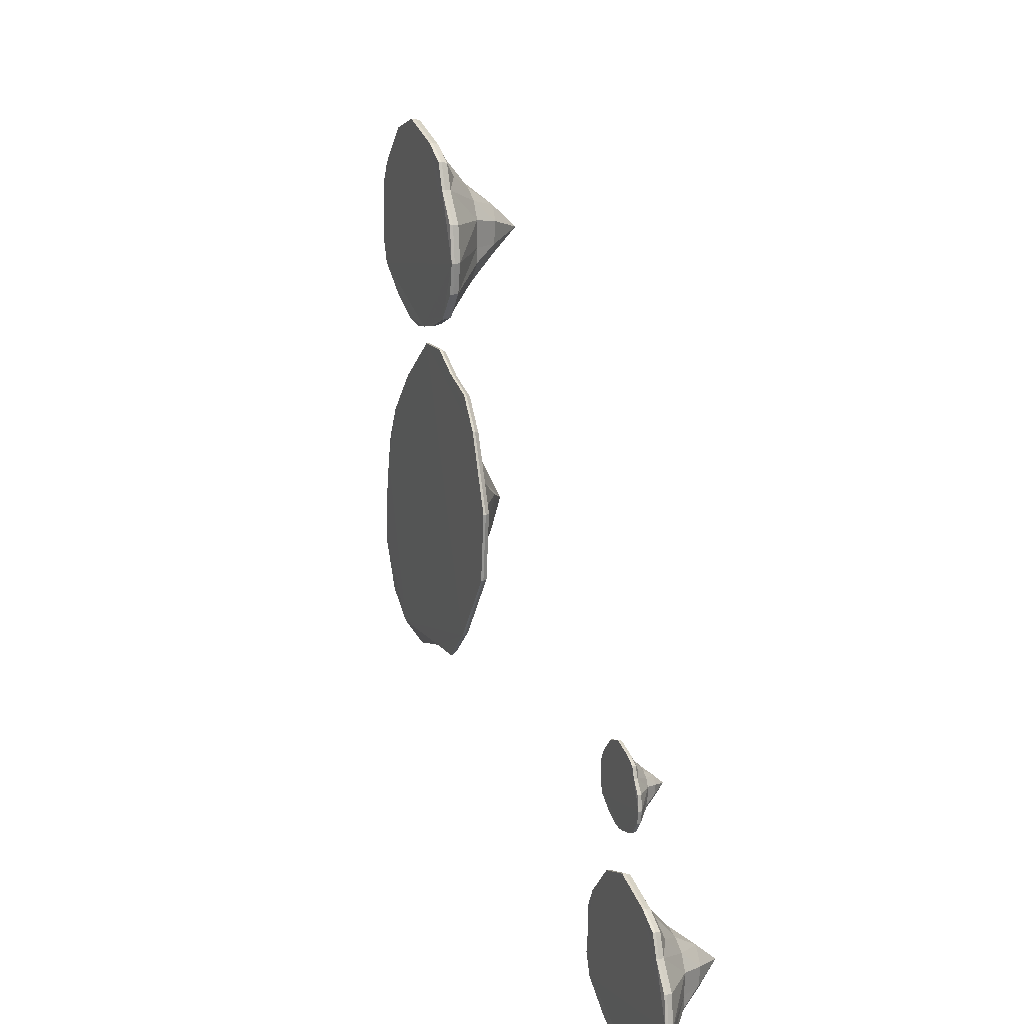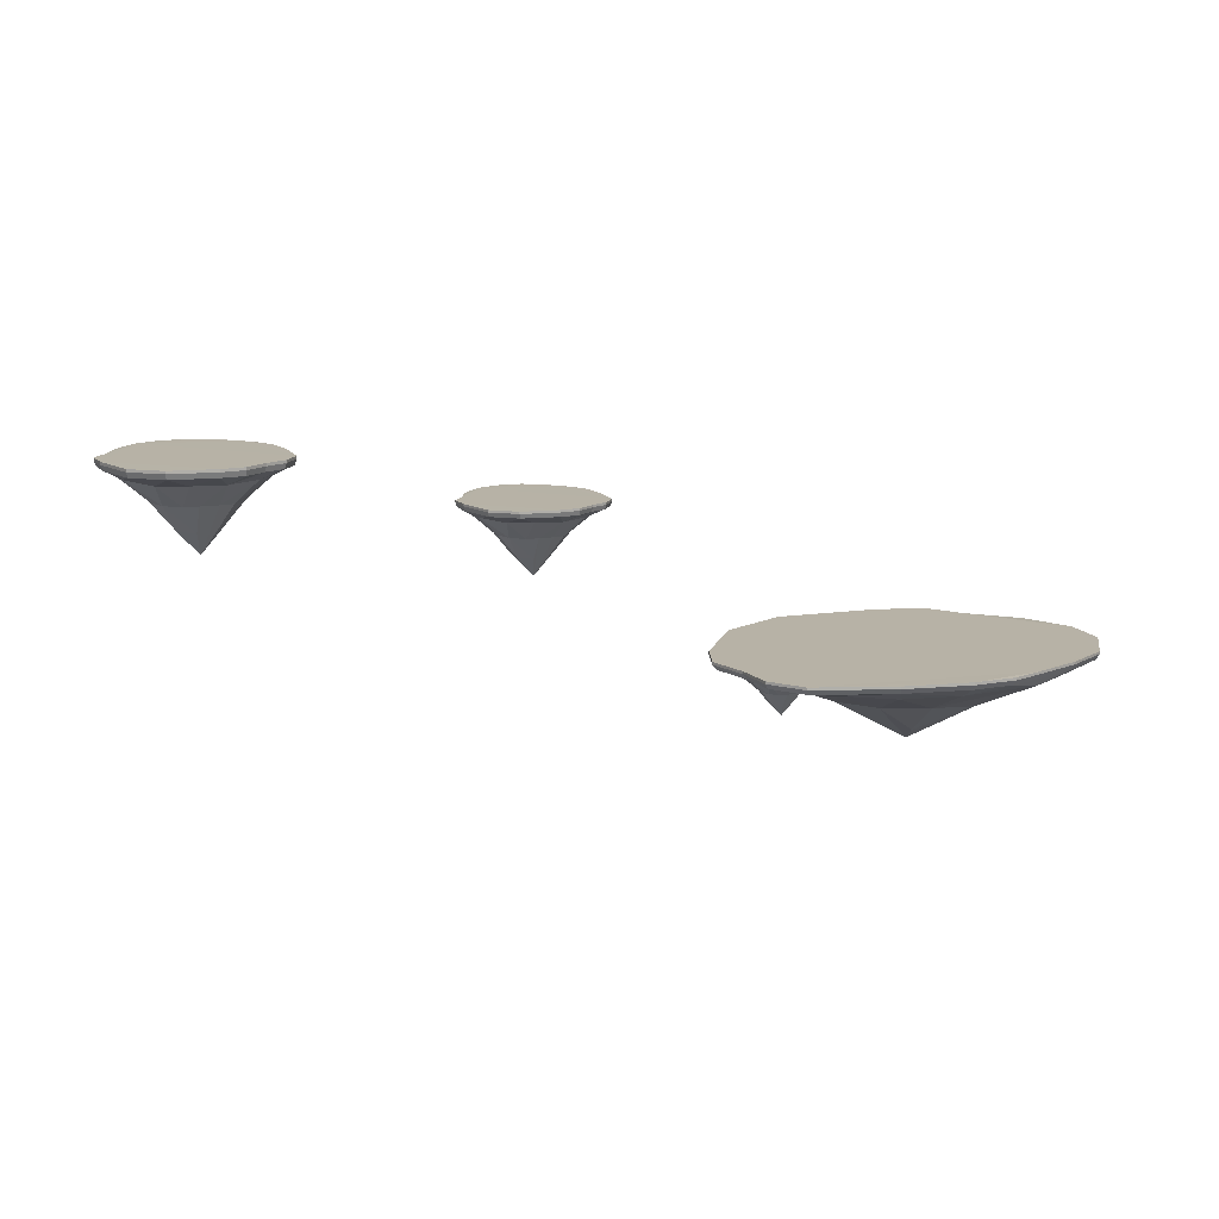
<metadata>
{"format":"obj","ext":"obj","renderer":"f3d","projection":"perspective","resolution":1024,"background":"white","views":[{"elev":16.4,"azim":-111.5,"up":"+Z"},{"elev":12.4,"azim":35.0,"up":"+Y"}]}
</metadata>
<code>
o Cylinder.003
v -23.67 25.58 71.87
v -24.35 23.82 73.34
v -22.67 26.63 75.5
v -25.14 26.61 75.88
v -27.71 27.29 74.65
v -27.56 27.38 72.32
v -26.44 27.04 71.19
v -25.68 28.83 68.95
v -22.7 29.66 68.7
v -20.44 29.75 70.36
v -19.49 29.7 73.13
v -19.72 29.81 75.08
v -20.63 29.88 77.11
v -22.09 29.76 77.99
v -24.53 29.71 78.4
v -26.55 29.76 77.99
v -28.22 29.79 76.92
v -29.29 29.84 75.15
v -28.99 29.76 72.33
v -28.84 29.7 70.75
v -27.17 29.76 68.48
v -22.34 32.43 65.51
v -26.68 32.47 64.87
v -19.42 32.37 67.07
v -17.3 32.43 69.61
v -16.29 32.47 72.75
v -17.15 32.34 76.56
v -19.39 32.43 79.69
v -22.73 32.33 81.23
v -27.24 32.56 81.29
v -29.69 32.43 79.69
v -28.78 32.43 65.8
v -24.53 33.51 64.08
v -14.45 33.56 73.92
v -14.36 33.56 76.79
v -15.58 33.56 79.2
v -28.38 33.56 82.73
v -34.37 33.55 71.96
v -31.62 33.53 66.07
v -26.25 33.54 64.35
v -18.85 33.56 66.07
v -23.17 33.55 84.41
v -33.75 33.52 68.88
v -31.33 33.05 67.73
v -22.24 33.56 64.46
v -15.04 33.56 68.8
v -14.14 33.56 71.31
v -19.17 33.55 83.09
v -30.9 33.56 81.24
v -31.8 33.55 78.7
v -33.74 33.47 75.57
v -29.06 33.54 64.96
v -33.91 34.09 75.66
v -31.97 34.17 78.82
v -31.05 34.18 81.41
v -28.48 34.18 82.94
v -22.18 34.18 64.24
v -24.54 34.13 63.86
v -18.72 34.18 65.89
v -14.85 34.18 68.71
v -13.94 34.19 71.27
v -14.25 34.19 73.94
v -14.16 34.18 76.87
v -15.41 34.19 79.33
v -19.07 34.17 83.3
v -23.16 34.17 84.66
v -34.56 34.17 71.99
v -29.17 34.16 64.82
v -31.76 34.15 65.95
v -26.3 34.16 64.17
v -33.94 34.14 68.81
v -33.91 34.41 75.66
v -31.98 34.5 78.82
v -31.05 34.5 81.41
v -28.48 34.51 82.94
v -22.18 34.5 64.24
v -24.55 34.46 63.86
v -18.73 34.51 65.89
v -14.86 34.51 68.71
v -13.94 34.51 71.27
v -14.25 34.51 73.94
v -14.16 34.51 76.87
v -15.41 34.51 79.33
v -19.07 34.5 83.3
v -23.16 34.5 84.66
v -34.56 34.49 71.99
v -29.17 34.48 64.82
v -31.76 34.47 65.95
v -26.3 34.48 64.16
v -33.94 34.46 68.81
v 35.61 4.614 29.12
v 33.76 2.974 26.86
v 29.02 5.588 28.79
v 30.28 5.575 23.73
v 34.2 6.207 19.46
v 37.83 6.291 21.22
v 38.8 5.974 24.11
v 41.83 7.642 26.98
v 39.98 8.418 32.97
v 35.6 8.506 36.36
v 30.42 8.461 36.51
v 27.46 8.56 34.84
v 24.87 8.627 31.8
v 24.56 8.516 28.39
v 25.77 8.467 23.35
v 27.95 8.516 19.65
v 30.93 8.543 17.06
v 34.59 8.587 16.07
v 38.9 8.516 18.41
v 41.33 8.456 19.69
v 43.71 8.516 24.37
v 44.84 11.01 35.67
v 49.16 11.04 27.57
v 40.12 10.95 40.41
v 34.43 11.01 42.98
v 28.6 11.04 43
v 23.13 10.92 38.95
v 19.8 11.01 32.6
v 19.84 10.91 25.12
v 23.17 11.13 16.26
v 27.6 11.01 12.46
v 49.24 11.01 22.89
v 48.8 12.02 32.27
v 25.34 12.06 45.86
v 20.64 12.06 44.26
v 17.7 12.06 40.37
v 21.7 12.06 13.13
v 43.57 12.05 8.111
v 50.96 12.03 17.16
v 49.67 12.04 28.75
v 41.3 12.06 42.15
v 15.06 12.05 22.26
v 48.06 12.02 11.24
v 48.07 11.58 16.71
v 46.45 12.06 36.53
v 34.02 12.06 47.9
v 29.3 12.06 48.1
v 14.16 12.05 30.92
v 26.02 12.06 9.128
v 30.79 12.05 8.935
v 37.3 11.97 7.105
v 50.81 12.04 22.86
v 37.27 12.55 6.708
v 30.72 12.63 8.528
v 25.85 12.64 8.726
v 21.44 12.64 12.81
v 46.76 12.64 36.77
v 49.16 12.59 32.38
v 41.49 12.64 42.51
v 34.03 12.64 48.32
v 29.2 12.64 48.52
v 25.15 12.64 46.24
v 20.36 12.64 44.6
v 17.35 12.64 40.63
v 13.75 12.63 30.98
v 14.66 12.63 22.14
v 43.67 12.63 7.735
v 51.12 12.62 22.73
v 51.27 12.61 16.97
v 50 12.62 28.76
v 48.31 12.6 10.92
v 37.27 12.85 6.707
v 30.72 12.93 8.527
v 25.85 12.94 8.724
v 21.45 12.94 12.81
v 46.76 12.94 36.76
v 49.16 12.89 32.38
v 41.49 12.94 42.51
v 34.03 12.94 48.32
v 29.2 12.94 48.52
v 25.16 12.94 46.24
v 20.36 12.94 44.6
v 17.36 12.94 40.63
v 13.75 12.93 30.98
v 14.66 12.93 22.14
v 43.67 12.93 7.734
v 51.12 12.92 22.73
v 51.27 12.91 16.97
v 50 12.92 28.76
v 48.31 12.9 10.92
v 1.035 -4.874 -2.957
v 0.6574 -5.847 -2.139
v 1.585 -4.295 -0.9435
v 0.2167 -4.303 -0.7331
v -1.207 -3.927 -1.413
v -1.12 -3.878 -2.704
v -0.5008 -4.066 -3.33
v -0.08336 -3.076 -4.572
v 1.567 -2.614 -4.712
v 2.821 -2.562 -3.794
v 3.351 -2.589 -2.258
v 3.222 -2.53 -1.177
v 2.72 -2.49 -0.04999
v 1.909 -2.556 0.4379
v 0.5542 -2.586 0.6602
v -0.5651 -2.556 0.4379
v -1.488 -2.54 -0.1548
v -2.08 -2.514 -1.138
v -1.914 -2.556 -2.7
v -1.83 -2.592 -3.576
v -0.9044 -2.556 -4.831
v 1.77 -1.077 -6.482
v -0.6378 -1.056 -6.834
v 3.388 -1.112 -5.618
v 4.563 -1.077 -4.209
v 5.123 -1.055 -2.466
v 4.647 -1.129 -0.3576
v 3.402 -1.077 1.375
v 1.555 -1.136 2.232
v -0.9435 -1.007 2.262
v -2.302 -1.077 1.375
v -1.798 -1.077 -6.317
v 0.5562 -0.4781 -7.272
v 6.14 -0.45 -1.82
v 6.193 -0.4517 -0.2274
v 5.515 -0.4505 1.105
v -1.576 -0.4513 3.065
v -4.896 -0.4595 -2.903
v -3.372 -0.47 -6.169
v -0.3949 -0.4644 -7.124
v 3.704 -0.4511 -6.17
v 1.308 -0.4565 3.996
v -4.554 -0.4747 -4.614
v -3.209 -0.7371 -5.25
v 1.828 -0.4522 -7.063
v 5.814 -0.4513 -4.659
v 6.313 -0.4502 -3.265
v 3.526 -0.4564 3.259
v -2.973 -0.453 2.235
v -3.475 -0.4567 0.8288
v -4.546 -0.5031 -0.9078
v -1.954 -0.4646 -6.782
v -4.641 -0.1596 -0.8539
v -3.569 -0.1122 0.8956
v -3.056 -0.1085 2.332
v -1.63 -0.1067 3.179
v 1.857 -0.1076 -7.182
v 0.5478 -0.134 -7.393
v 3.773 -0.1065 -6.271
v 5.917 -0.1067 -4.709
v 6.427 -0.1055 -3.285
v 6.251 -0.1053 -1.81
v 6.304 -0.1071 -0.1831
v 5.612 -0.1059 1.178
v 3.58 -0.1119 3.378
v 1.315 -0.112 4.13
v -4.999 -0.115 -2.891
v -2.015 -0.1202 -6.86
v -3.45 -0.1258 -6.238
v -0.4235 -0.12 -7.225
v -4.657 -0.1305 -4.649
v -4.642 0.01863 -0.854
v -3.569 0.06609 0.8955
v -3.056 0.06978 2.332
v -1.63 0.07153 3.179
v 1.856 0.07065 -7.182
v 0.5475 0.04421 -7.393
v 3.772 0.07178 -6.271
v 5.917 0.07154 -4.709
v 6.426 0.07273 -3.286
v 6.25 0.07291 -1.81
v 6.304 0.07113 -0.1832
v 5.612 0.07236 1.177
v 3.58 0.06632 3.377
v 1.315 0.06629 4.13
v -4.999 0.06324 -2.891
v -2.016 0.05801 -6.86
v -3.45 0.05243 -6.238
v -0.4239 0.05823 -7.225
v -4.657 0.04772 -4.65
v -39.05 8.367 -6.448
v -39.73 6.609 -4.972
v -38.06 9.411 -2.814
v -40.53 9.397 -2.434
v -43.1 10.07 -3.662
v -42.94 10.16 -5.991
v -41.82 9.825 -7.121
v -41.07 11.61 -9.362
v -38.09 12.44 -9.615
v -35.83 12.54 -7.958
v -34.87 12.49 -5.187
v -35.11 12.6 -3.236
v -36.01 12.67 -1.202
v -37.47 12.55 -0.3211
v -39.92 12.5 0.08004
v -41.94 12.55 -0.3211
v -43.61 12.58 -1.391
v -44.68 12.62 -3.164
v -44.37 12.55 -5.984
v -44.22 12.48 -7.565
v -42.55 12.55 -9.831
v -37.73 15.22 -12.81
v -42.07 15.26 -13.45
v -34.81 15.16 -11.25
v -32.69 15.22 -8.708
v -31.67 15.26 -5.562
v -32.53 15.12 -1.757
v -34.78 15.22 1.371
v -38.11 15.11 2.917
v -42.62 15.35 2.971
v -45.07 15.22 1.371
v -44.16 15.22 -12.51
v -39.92 16.3 -14.24
v -29.84 16.35 -4.396
v -29.74 16.35 -1.522
v -30.97 16.35 0.8826
v -43.77 16.35 4.419
v -49.76 16.33 -6.35
v -47.01 16.31 -12.24
v -41.63 16.32 -13.97
v -34.24 16.35 -12.25
v -38.56 16.34 6.1
v -49.14 16.31 -9.438
v -46.71 15.83 -10.59
v -37.62 16.35 -13.86
v -30.43 16.35 -9.52
v -29.53 16.35 -7.004
v -34.56 16.34 4.77
v -46.29 16.34 2.922
v -47.19 16.34 0.3844
v -49.12 16.25 -2.75
v -44.45 16.32 -13.35
v -49.3 16.87 -2.652
v -47.36 16.96 0.5049
v -46.44 16.97 3.097
v -43.86 16.97 4.625
v -37.57 16.97 -14.07
v -39.93 16.92 -14.45
v -34.11 16.97 -12.43
v -30.24 16.97 -9.61
v -29.32 16.97 -7.041
v -29.64 16.97 -4.377
v -29.54 16.97 -1.442
v -30.79 16.97 1.014
v -34.46 16.96 4.984
v -38.55 16.96 6.342
v -49.94 16.95 -6.329
v -44.56 16.95 -13.49
v -47.15 16.94 -12.37
v -41.68 16.95 -14.15
v -49.32 16.93 -9.502
v -49.3 17.2 -2.653
v -47.36 17.28 0.5047
v -46.44 17.29 3.097
v -43.86 17.29 4.625
v -37.57 17.29 -14.07
v -39.93 17.24 -14.45
v -34.11 17.29 -12.43
v -30.24 17.29 -9.61
v -29.32 17.29 -7.041
v -29.64 17.29 -4.378
v -29.54 17.29 -1.442
v -30.79 17.29 1.014
v -34.46 17.28 4.984
v -38.55 17.28 6.341
v -49.94 17.28 -6.329
v -44.56 17.27 -13.49
v -47.15 17.26 -12.37
v -41.69 17.27 -14.15
v -49.33 17.25 -9.502
f 26 12 11
f 2 11 12
f 2 12 13
f 2 13 3
f 2 3 4
f 2 4 5
f 2 5 6
f 2 6 7
f 2 7 8
f 2 8 1
f 8 9 1
f 7 20 21
f 1 10 2
f 4 16 17
f 6 19 20
f 12 27 13
f 8 23 9
f 13 27 28
f 9 22 24
f 9 24 10
f 15 29 30
f 20 43 44
f 23 40 33
f 29 48 42
f 43 39 44
f 19 5 18
f 4 15 16
f 15 3 14
f 23 21 32
f 5 17 18
f 8 7 21
f 2 10 11
f 3 13 14
f 5 4 17
f 7 6 20
f 1 9 10
f 18 50 51
f 17 31 50
f 9 23 22
f 28 14 13
f 18 51 38
f 38 19 18
f 25 11 10
f 15 14 29
f 10 24 25
f 20 19 43
f 44 21 20
f 16 15 30
f 31 16 30
f 39 32 44
f 26 47 34
f 31 37 49
f 34 27 26
f 52 23 32
f 22 33 45
f 31 49 50
f 27 35 36
f 36 28 27
f 41 22 45
f 41 25 24
f 29 28 48
f 30 42 37
f 47 25 46
f 48 64 65
f 67 90 71
f 33 57 45
f 42 65 66
f 45 59 41
f 49 54 50
f 46 59 60
f 51 67 38
f 47 60 61
f 39 68 52
f 47 62 34
f 52 70 40
f 35 62 63
f 43 69 39
f 40 58 33
f 36 63 64
f 42 56 37
f 49 56 55
f 38 71 43
f 50 53 51
f 79 86 75
f 64 84 65
f 57 77 76
f 69 90 88
f 66 84 85
f 57 78 59
f 56 85 75
f 55 73 54
f 59 79 60
f 67 72 86
f 60 80 61
f 68 88 87
f 61 81 62
f 68 89 70
f 62 82 63
f 54 72 53
f 70 77 58
f 64 82 83
f 55 75 74
f 117 101 116
f 92 101 102
f 92 102 103
f 92 103 93
f 92 93 94
f 92 94 95
f 92 95 96
f 92 96 97
f 92 97 98
f 92 98 91
f 98 99 91
f 97 110 111
f 91 100 92
f 94 106 107
f 96 109 110
f 102 117 103
f 98 113 99
f 103 117 118
f 99 112 114
f 99 114 100
f 105 119 120
f 110 133 134
f 113 130 123
f 119 138 132
f 133 129 134
f 109 95 108
f 94 105 106
f 105 93 104
f 113 111 122
f 95 107 108
f 98 97 111
f 92 100 101
f 93 103 104
f 95 94 107
f 97 96 110
f 91 99 100
f 108 140 141
f 107 121 140
f 99 113 112
f 118 104 103
f 108 141 128
f 128 109 108
f 115 101 100
f 105 104 119
f 100 114 115
f 110 109 133
f 122 110 134
f 106 105 120
f 121 106 120
f 129 122 134
f 116 137 124
f 121 127 139
f 124 117 116
f 142 113 122
f 112 123 135
f 121 139 140
f 117 125 126
f 126 118 117
f 131 112 135
f 131 115 114
f 119 118 138
f 120 132 127
f 137 115 136
f 126 155 138
f 157 180 161
f 123 147 135
f 138 156 132
f 131 147 149
f 139 144 140
f 136 149 150
f 141 157 128
f 137 150 151
f 129 158 142
f 137 152 124
f 142 160 130
f 125 152 153
f 133 159 129
f 130 148 123
f 125 154 126
f 132 146 127
f 139 146 145
f 128 161 133
f 141 144 143
f 169 176 165
f 155 173 174
f 147 167 166
f 161 178 159
f 156 174 175
f 147 168 149
f 146 175 165
f 144 164 163
f 149 169 150
f 157 162 176
f 150 170 151
f 159 177 158
f 151 171 152
f 158 179 160
f 152 172 153
f 144 162 143
f 160 167 148
f 154 172 173
f 145 165 164
f 206 192 191
f 182 191 192
f 182 192 193
f 182 193 183
f 182 183 184
f 182 184 185
f 182 185 186
f 182 186 187
f 182 187 188
f 182 188 181
f 188 189 181
f 187 200 201
f 181 190 182
f 184 196 197
f 186 199 200
f 192 207 193
f 188 203 189
f 193 207 208
f 189 202 204
f 189 204 190
f 195 209 210
f 200 223 224
f 203 220 213
f 209 228 222
f 223 219 224
f 199 185 198
f 184 195 196
f 195 183 194
f 203 201 212
f 185 197 198
f 188 187 201
f 182 190 191
f 183 193 194
f 185 184 197
f 187 186 200
f 181 189 190
f 198 230 231
f 197 211 230
f 189 203 202
f 208 194 193
f 198 231 218
f 218 199 198
f 205 191 190
f 195 194 209
f 190 204 205
f 200 199 223
f 224 201 200
f 196 195 210
f 211 196 210
f 219 212 224
f 206 227 214
f 211 217 229
f 214 207 206
f 232 203 212
f 202 213 225
f 211 229 230
f 207 215 216
f 216 208 207
f 221 202 225
f 221 205 204
f 209 208 228
f 210 222 217
f 227 205 226
f 228 244 245
f 247 270 251
f 213 237 225
f 222 245 246
f 225 239 221
f 229 234 230
f 226 239 240
f 231 247 218
f 227 240 241
f 219 248 232
f 227 242 214
f 232 250 220
f 215 242 243
f 223 249 219
f 220 238 213
f 216 243 244
f 222 236 217
f 229 236 235
f 218 251 223
f 230 233 231
f 259 266 255
f 244 264 245
f 237 257 256
f 249 270 268
f 246 264 265
f 237 258 239
f 236 265 255
f 235 253 234
f 239 259 240
f 247 252 266
f 240 260 241
f 248 268 267
f 241 261 242
f 248 269 250
f 242 262 243
f 234 252 233
f 250 257 238
f 244 262 263
f 235 255 254
f 296 282 281
f 272 281 282
f 272 282 283
f 272 283 273
f 272 273 274
f 272 274 275
f 272 275 276
f 272 276 277
f 272 277 278
f 272 278 271
f 278 279 271
f 277 290 291
f 271 280 272
f 274 286 287
f 276 289 290
f 282 297 283
f 278 293 279
f 283 297 298
f 279 292 294
f 279 294 280
f 285 299 300
f 290 313 314
f 293 310 303
f 299 318 312
f 313 309 314
f 289 275 288
f 274 285 286
f 285 273 284
f 293 291 302
f 275 287 288
f 278 277 291
f 272 280 281
f 273 283 284
f 275 274 287
f 277 276 290
f 271 279 280
f 288 320 321
f 287 301 320
f 279 293 292
f 298 284 283
f 288 321 308
f 308 289 288
f 295 281 280
f 285 284 299
f 280 294 295
f 290 289 313
f 314 291 290
f 286 285 300
f 301 286 300
f 309 302 314
f 296 317 304
f 301 307 319
f 304 297 296
f 322 293 302
f 292 303 315
f 301 319 320
f 297 305 306
f 306 298 297
f 311 292 315
f 311 295 294
f 299 298 318
f 300 312 307
f 317 295 316
f 318 334 335
f 337 360 341
f 303 327 315
f 312 335 336
f 315 329 311
f 319 324 320
f 316 329 330
f 321 337 308
f 317 330 331
f 309 338 322
f 317 332 304
f 322 340 310
f 305 332 333
f 313 339 309
f 310 328 303
f 306 333 334
f 312 326 307
f 319 326 325
f 308 341 313
f 320 323 321
f 349 356 345
f 334 354 335
f 327 347 346
f 339 360 358
f 336 354 355
f 327 348 329
f 326 355 345
f 325 343 324
f 329 349 330
f 337 342 356
f 330 350 331
f 338 358 357
f 331 351 332
f 338 359 340
f 332 352 333
f 324 342 323
f 340 347 328
f 334 352 353
f 325 345 344
f 26 27 12
f 19 6 5
f 15 4 3
f 23 8 21
f 18 17 50
f 28 29 14
f 38 43 19
f 25 26 11
f 44 32 21
f 31 17 16
f 39 52 32
f 31 30 37
f 34 35 27
f 52 40 23
f 22 23 33
f 36 48 28
f 41 24 22
f 41 46 25
f 30 29 42
f 47 26 25
f 48 36 64
f 67 86 90
f 33 58 57
f 42 48 65
f 45 57 59
f 49 55 54
f 46 41 59
f 51 53 67
f 47 46 60
f 39 69 68
f 47 61 62
f 52 68 70
f 35 34 62
f 43 71 69
f 40 70 58
f 36 35 63
f 42 66 56
f 49 37 56
f 38 67 71
f 50 54 53
f 85 84 83
f 83 82 81
f 81 80 79
f 79 78 76
f 76 77 89
f 89 87 88
f 88 90 86
f 86 72 73
f 73 74 75
f 75 85 83
f 83 81 79
f 79 76 89
f 89 88 86
f 86 73 75
f 75 83 79
f 79 89 86
f 64 83 84
f 57 58 77
f 69 71 90
f 66 65 84
f 57 76 78
f 56 66 85
f 55 74 73
f 59 78 79
f 67 53 72
f 60 79 80
f 68 69 88
f 61 80 81
f 68 87 89
f 62 81 82
f 54 73 72
f 70 89 77
f 64 63 82
f 55 56 75
f 117 102 101
f 109 96 95
f 105 94 93
f 113 98 111
f 108 107 140
f 118 119 104
f 128 133 109
f 115 116 101
f 122 111 110
f 121 107 106
f 129 142 122
f 121 120 127
f 124 125 117
f 142 130 113
f 112 113 123
f 126 138 118
f 131 114 112
f 131 136 115
f 120 119 132
f 137 116 115
f 126 154 155
f 157 176 180
f 123 148 147
f 138 155 156
f 131 135 147
f 139 145 144
f 136 131 149
f 141 143 157
f 137 136 150
f 129 159 158
f 137 151 152
f 142 158 160
f 125 124 152
f 133 161 159
f 130 160 148
f 125 153 154
f 132 156 146
f 139 127 146
f 128 157 161
f 141 140 144
f 175 174 173
f 173 172 171
f 171 170 169
f 169 168 166
f 166 167 179
f 179 177 178
f 178 180 176
f 176 162 163
f 163 164 165
f 165 175 173
f 173 171 169
f 169 166 179
f 179 178 176
f 176 163 165
f 165 173 169
f 169 179 176
f 155 154 173
f 147 148 167
f 161 180 178
f 156 155 174
f 147 166 168
f 146 156 175
f 144 145 164
f 149 168 169
f 157 143 162
f 150 169 170
f 159 178 177
f 151 170 171
f 158 177 179
f 152 171 172
f 144 163 162
f 160 179 167
f 154 153 172
f 145 146 165
f 206 207 192
f 199 186 185
f 195 184 183
f 203 188 201
f 198 197 230
f 208 209 194
f 218 223 199
f 205 206 191
f 224 212 201
f 211 197 196
f 219 232 212
f 211 210 217
f 214 215 207
f 232 220 203
f 202 203 213
f 216 228 208
f 221 204 202
f 221 226 205
f 210 209 222
f 227 206 205
f 228 216 244
f 247 266 270
f 213 238 237
f 222 228 245
f 225 237 239
f 229 235 234
f 226 221 239
f 231 233 247
f 227 226 240
f 219 249 248
f 227 241 242
f 232 248 250
f 215 214 242
f 223 251 249
f 220 250 238
f 216 215 243
f 222 246 236
f 229 217 236
f 218 247 251
f 230 234 233
f 265 264 263
f 263 262 261
f 261 260 259
f 259 258 256
f 256 257 269
f 269 267 268
f 268 270 266
f 266 252 253
f 253 254 255
f 255 265 263
f 263 261 259
f 259 256 269
f 269 268 266
f 266 253 255
f 255 263 259
f 259 269 266
f 244 263 264
f 237 238 257
f 249 251 270
f 246 245 264
f 237 256 258
f 236 246 265
f 235 254 253
f 239 258 259
f 247 233 252
f 240 259 260
f 248 249 268
f 241 260 261
f 248 267 269
f 242 261 262
f 234 253 252
f 250 269 257
f 244 243 262
f 235 236 255
f 296 297 282
f 289 276 275
f 285 274 273
f 293 278 291
f 288 287 320
f 298 299 284
f 308 313 289
f 295 296 281
f 314 302 291
f 301 287 286
f 309 322 302
f 301 300 307
f 304 305 297
f 322 310 293
f 292 293 303
f 306 318 298
f 311 294 292
f 311 316 295
f 300 299 312
f 317 296 295
f 318 306 334
f 337 356 360
f 303 328 327
f 312 318 335
f 315 327 329
f 319 325 324
f 316 311 329
f 321 323 337
f 317 316 330
f 309 339 338
f 317 331 332
f 322 338 340
f 305 304 332
f 313 341 339
f 310 340 328
f 306 305 333
f 312 336 326
f 319 307 326
f 308 337 341
f 320 324 323
f 355 354 353
f 353 352 351
f 351 350 349
f 349 348 346
f 346 347 359
f 359 357 358
f 358 360 356
f 356 342 343
f 343 344 345
f 345 355 353
f 353 351 349
f 349 346 359
f 359 358 356
f 356 343 345
f 345 353 349
f 349 359 356
f 334 353 354
f 327 328 347
f 339 341 360
f 336 335 354
f 327 346 348
f 326 336 355
f 325 344 343
f 329 348 349
f 337 323 342
f 330 349 350
f 338 339 358
f 331 350 351
f 338 357 359
f 332 351 352
f 324 343 342
f 340 359 347
f 334 333 352
f 325 326 345

</code>
